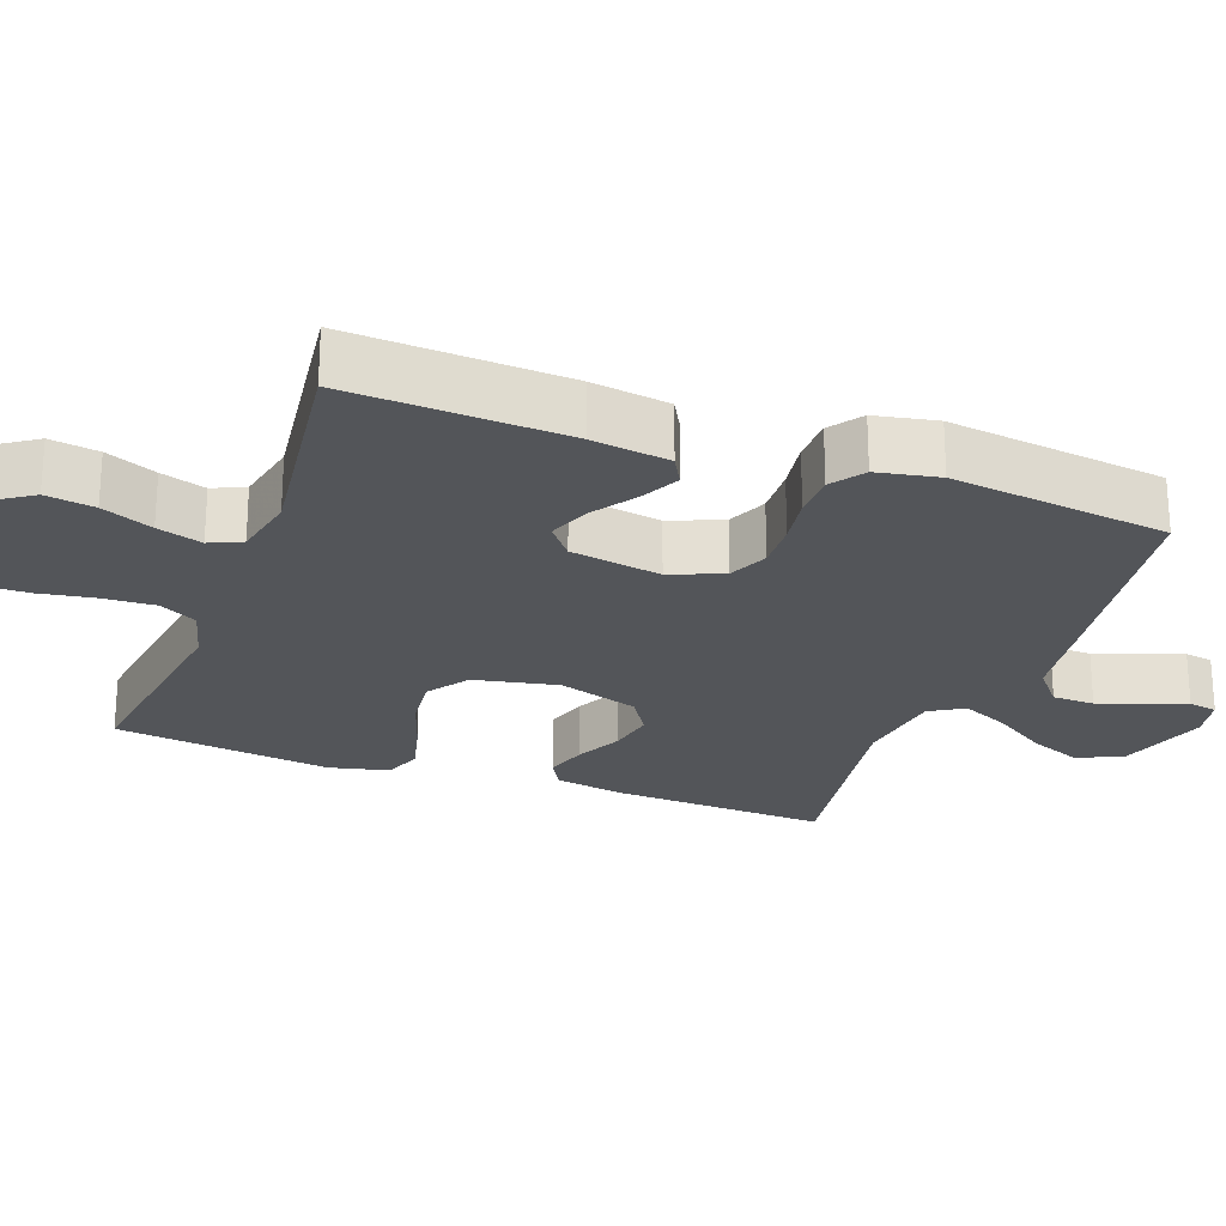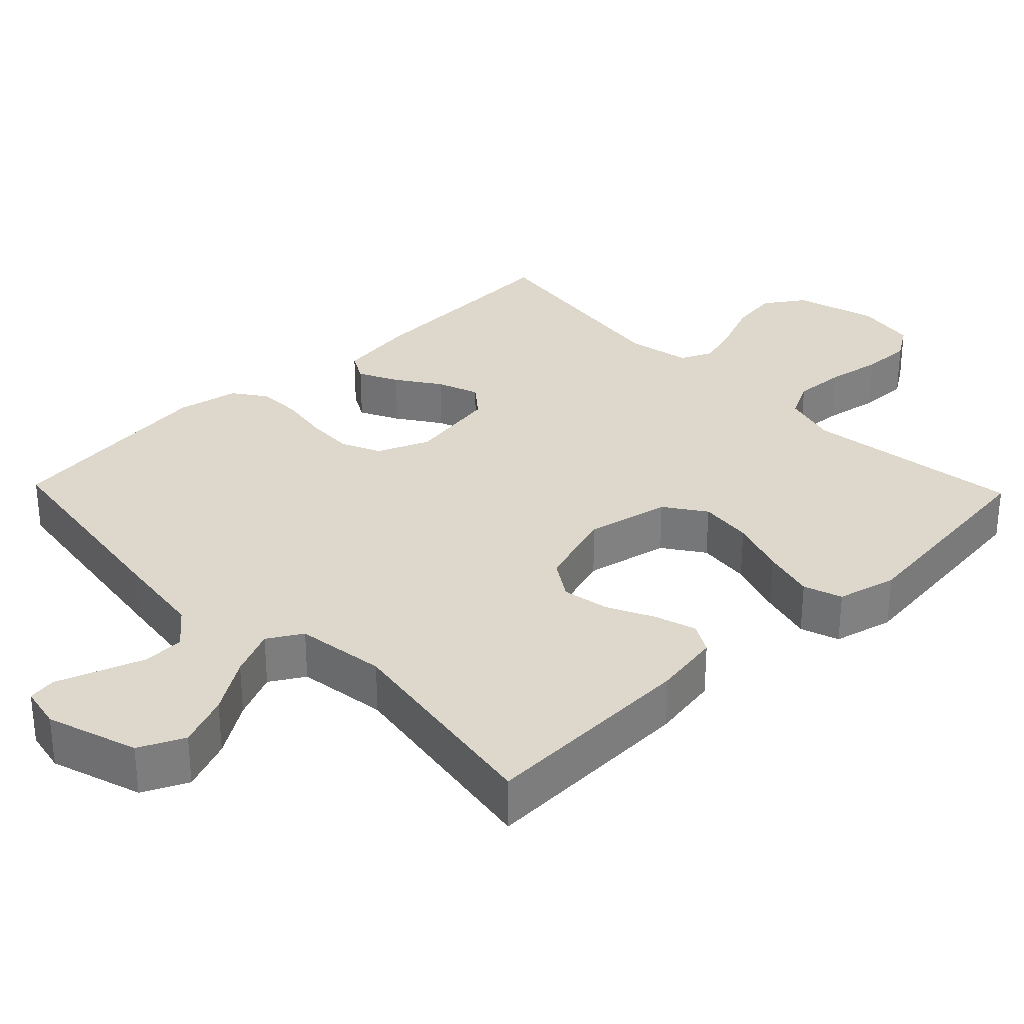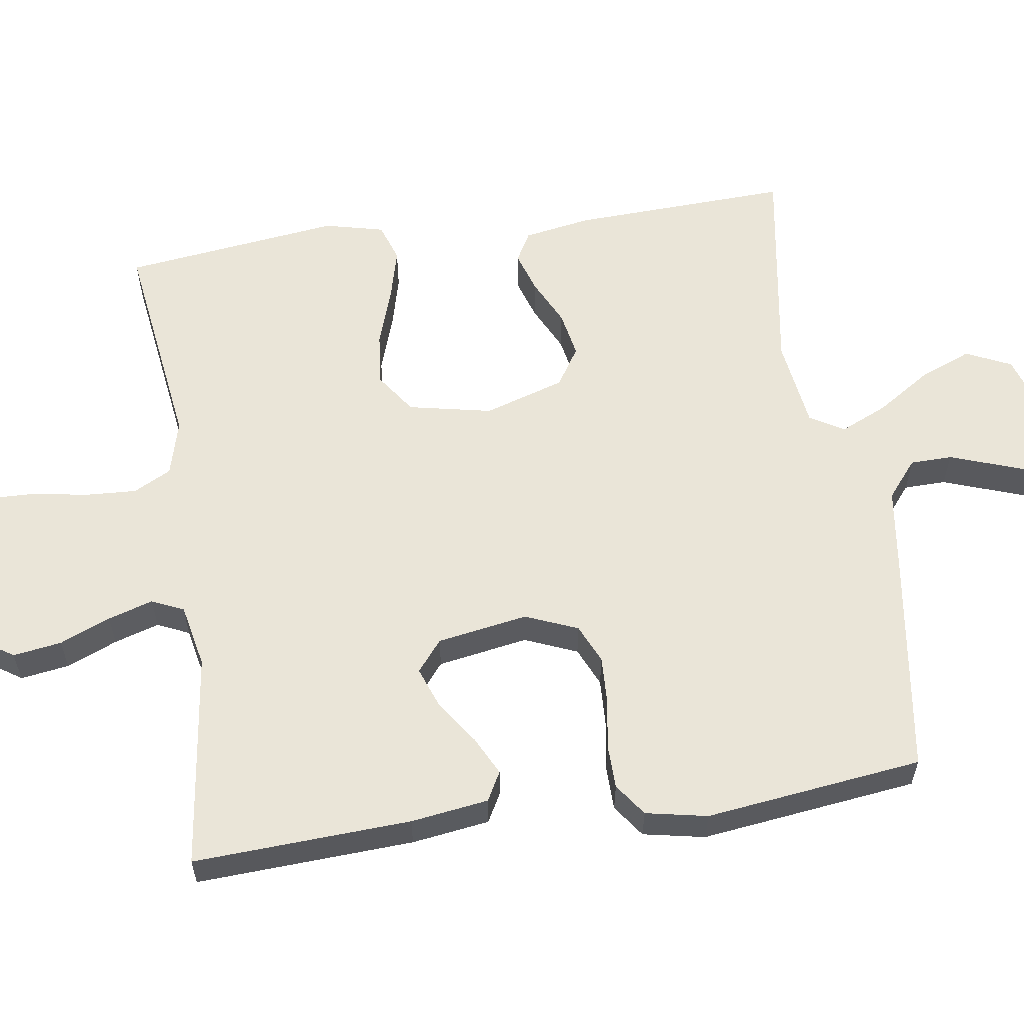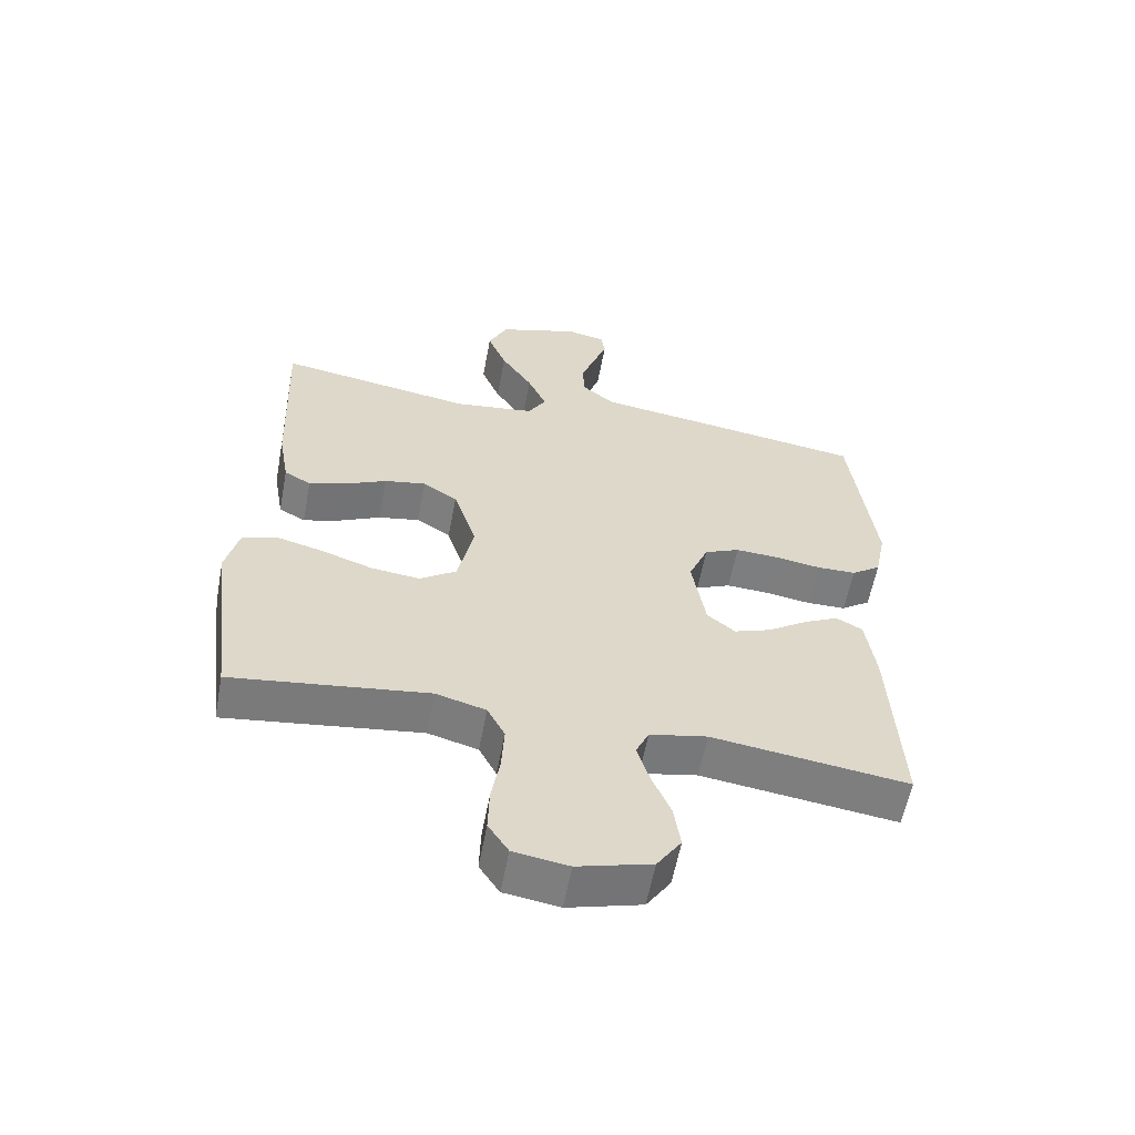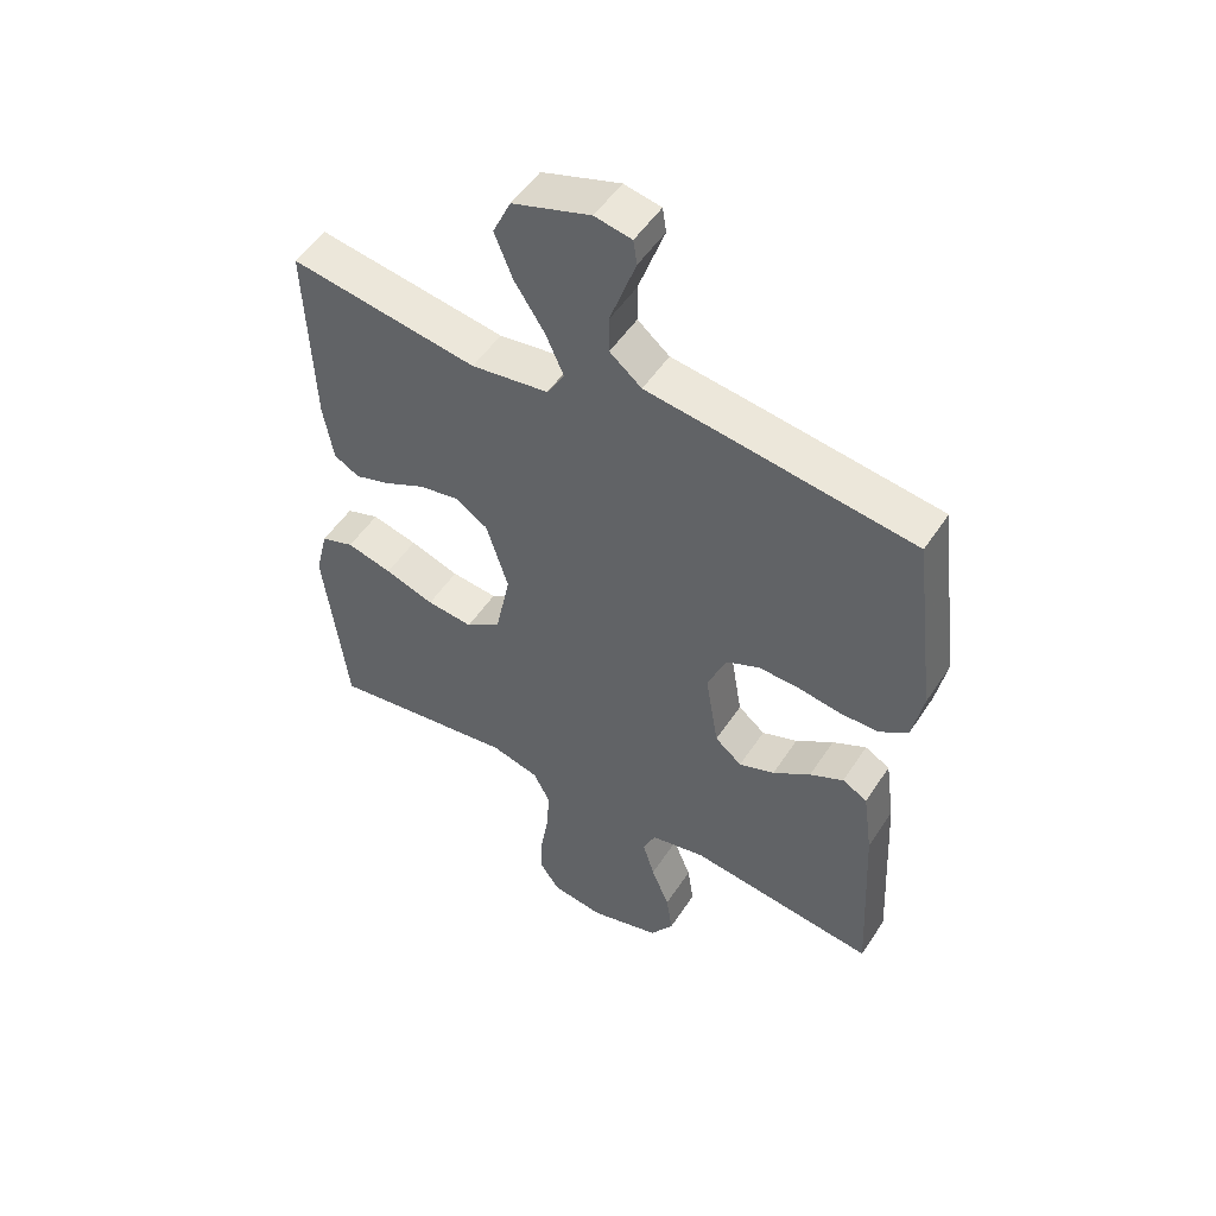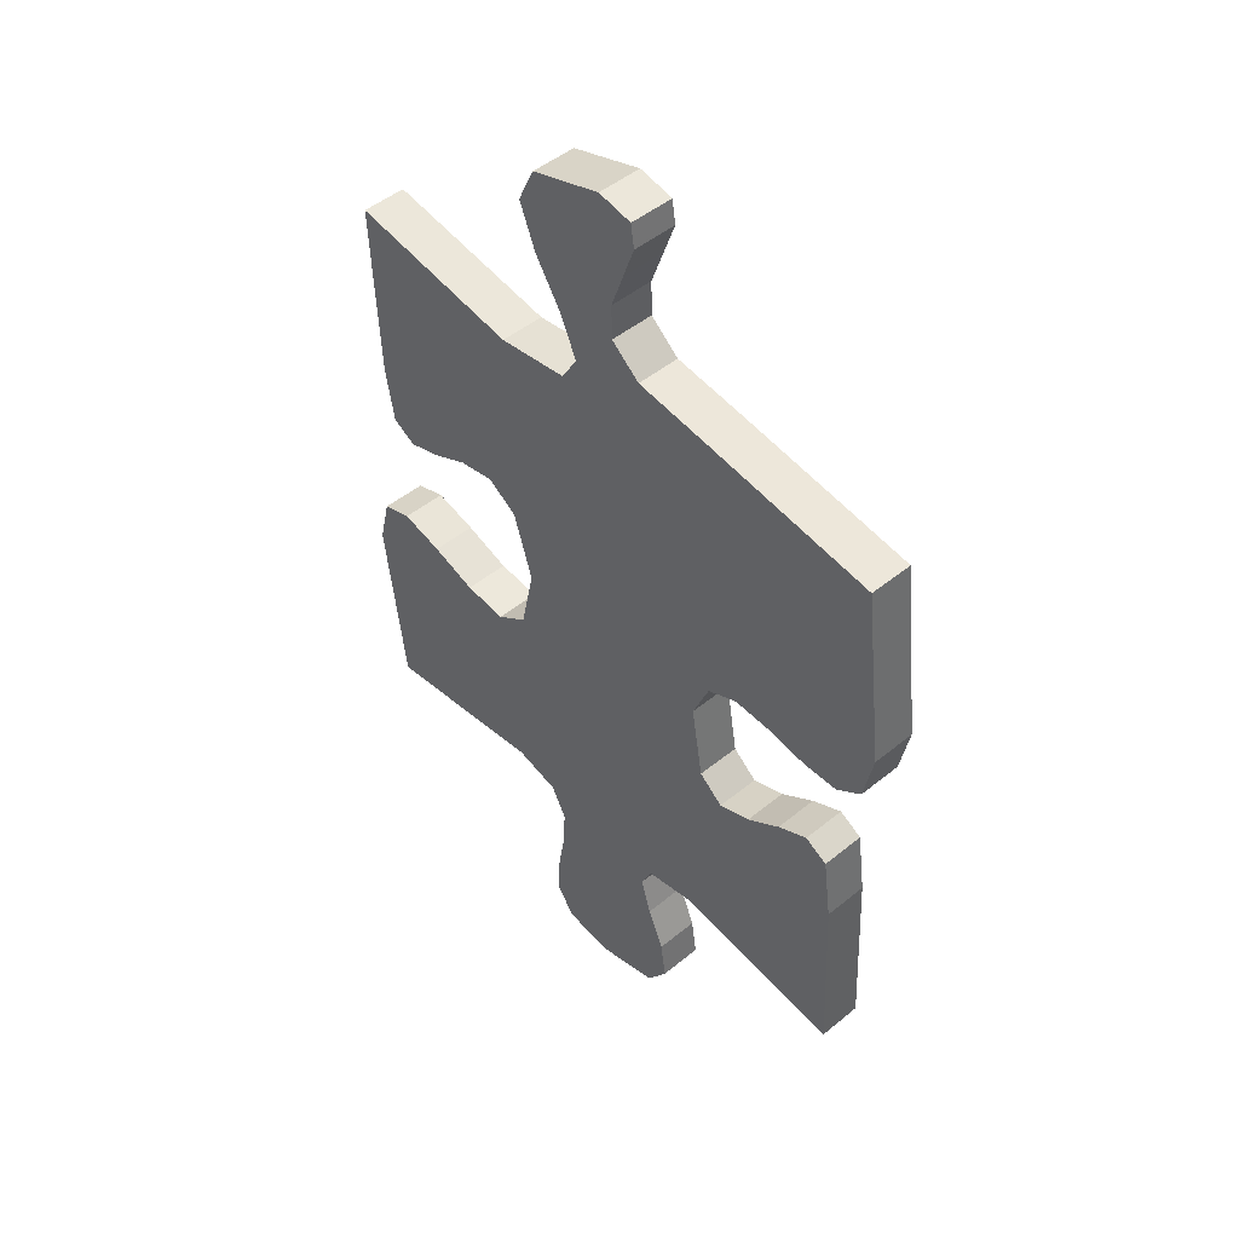
<metadata>
{"format":"obj","ext":"obj","renderer":"f3d","projection":"perspective","resolution":1024,"background":"white","views":[{"elev":-24.3,"azim":-110.4,"up":"+Y"},{"elev":31.1,"azim":46.0,"up":"+Y"},{"elev":58.9,"azim":-98.5,"up":"+Y"},{"elev":-59.1,"azim":169.3,"up":"+Z"},{"elev":51.3,"azim":-147.8,"up":"+Z"},{"elev":48.3,"azim":-132.4,"up":"+Z"}]}
</metadata>
<code>
v 0.5 0.07 0.5
v 0.488 0.07 0.2
v 0.472 0.07 0.107
v 0.431 0.07 0.084
v 0.374 0.07 0.102
v 0.31 0.07 0.133
v 0.246 0.07 0.145
v 0.193 0.07 0.111
v 0.158 0.07 0
v 0.182 0.07 -0.115
v 0.238 0.07 -0.154
v 0.312 0.07 -0.146
v 0.391 0.07 -0.119
v 0.464 0.07 -0.1
v 0.517 0.07 -0.118
v 0.537 0.07 -0.2
v 0.5 0.07 -0.5
v 0.2 0.07 -0.459
v 0.123 0.07 -0.48
v 0.096 0.07 -0.532
v 0.1 0.07 -0.603
v 0.113 0.07 -0.679
v 0.115 0.07 -0.748
v 0.084 0.07 -0.795
v 0 0.07 -0.808
v -0.113 0.07 -0.776
v -0.15 0.07 -0.721
v -0.14 0.07 -0.654
v -0.111 0.07 -0.584
v -0.092 0.07 -0.522
v -0.112 0.07 -0.478
v -0.2 0.07 -0.46
v -0.5 0.07 -0.5
v -0.485 0.07 -0.2
v -0.47 0.07 -0.093
v -0.43 0.07 -0.071
v -0.376 0.07 -0.098
v -0.316 0.07 -0.139
v -0.259 0.07 -0.16
v -0.216 0.07 -0.125
v -0.195 0.07 0
v -0.225 0.07 0.072
v -0.279 0.07 0.096
v -0.345 0.07 0.093
v -0.414 0.07 0.082
v -0.475 0.07 0.083
v -0.52 0.07 0.115
v -0.537 0.07 0.2
v -0.5 0.07 0.5
v -0.2 0.07 0.543
v -0.075 0.07 0.56
v -0.024 0.07 0.602
v -0.023 0.07 0.66
v -0.045 0.07 0.722
v -0.065 0.07 0.778
v -0.059 0.07 0.817
v 0 0.07 0.829
v 0.125 0.07 0.789
v 0.154 0.07 0.727
v 0.125 0.07 0.655
v 0.077 0.07 0.581
v 0.048 0.07 0.516
v 0.076 0.07 0.469
v 0.2 0.07 0.452
v 0.5 0 0.5
v 0.488 0 0.2
v 0.472 0 0.107
v 0.431 0 0.084
v 0.374 0 0.102
v 0.31 0 0.133
v 0.246 0 0.145
v 0.193 0 0.111
v 0.158 0 0
v 0.182 0 -0.115
v 0.238 0 -0.154
v 0.312 0 -0.146
v 0.391 0 -0.119
v 0.464 0 -0.1
v 0.517 0 -0.118
v 0.537 0 -0.2
v 0.5 0 -0.5
v 0.2 0 -0.459
v 0.123 0 -0.48
v 0.096 0 -0.532
v 0.1 0 -0.603
v 0.113 0 -0.679
v 0.115 0 -0.748
v 0.084 0 -0.795
v 0 0 -0.808
v -0.113 0 -0.776
v -0.15 0 -0.721
v -0.14 0 -0.654
v -0.111 0 -0.584
v -0.092 0 -0.522
v -0.112 0 -0.478
v -0.2 0 -0.46
v -0.5 0 -0.5
v -0.485 0 -0.2
v -0.47 0 -0.093
v -0.43 0 -0.071
v -0.376 0 -0.098
v -0.316 0 -0.139
v -0.259 0 -0.16
v -0.216 0 -0.125
v -0.195 0 0
v -0.225 0 0.072
v -0.279 0 0.096
v -0.345 0 0.093
v -0.414 0 0.082
v -0.475 0 0.083
v -0.52 0 0.115
v -0.537 0 0.2
v -0.5 0 0.5
v -0.2 0 0.543
v -0.075 0 0.56
v -0.024 0 0.602
v -0.023 0 0.66
v -0.045 0 0.722
v -0.065 0 0.778
v -0.059 0 0.817
v 0 0 0.829
v 0.125 0 0.789
v 0.154 0 0.727
v 0.125 0 0.655
v 0.077 0 0.581
v 0.048 0 0.516
v 0.076 0 0.469
v 0.2 0 0.452
f 59 60 61
f 58 59 61
f 57 58 61
f 56 57 61
f 55 56 61
f 54 55 61
f 53 54 61 62
f 52 53 62
f 51 52 62 63
f 50 51 63
f 49 50 63
f 48 49 63
f 47 48 63
f 46 47 63
f 45 46 63
f 44 45 63
f 36 37 38
f 35 36 38
f 34 35 38
f 33 34 38
f 32 33 38
f 31 32 38 39
f 27 28 29
f 26 27 29
f 25 26 29
f 24 25 29
f 23 24 29
f 22 23 29
f 21 22 29
f 20 21 29 30
f 19 20 30 31
f 16 17 18
f 15 16 18
f 14 15 18
f 13 14 18
f 12 13 18
f 18 19 31
f 12 18 31
f 11 12 31
f 4 5 6
f 3 4 6
f 2 3 6
f 1 2 6
f 64 1 6
f 64 6 7
f 63 64 7
f 44 63 7
f 43 44 7
f 42 43 7 8
f 41 42 8 9
f 40 41 9 10
f 31 39 40
f 11 31 40
f 10 11 40
f 125 124 123
f 125 123 122
f 125 122 121
f 125 121 120
f 125 120 119
f 125 119 118
f 126 125 118 117
f 126 117 116
f 127 126 116 115
f 127 115 114
f 127 114 113
f 127 113 112
f 127 112 111
f 127 111 110
f 127 110 109
f 127 109 108
f 102 101 100
f 102 100 99
f 102 99 98
f 102 98 97
f 102 97 96
f 103 102 96 95
f 93 92 91
f 93 91 90
f 93 90 89
f 93 89 88
f 93 88 87
f 93 87 86
f 93 86 85
f 94 93 85 84
f 95 94 84 83
f 82 81 80
f 82 80 79
f 82 79 78
f 82 78 77
f 82 77 76
f 95 83 82
f 95 82 76
f 95 76 75
f 70 69 68
f 70 68 67
f 70 67 66
f 70 66 65
f 70 65 128
f 71 70 128
f 71 128 127
f 71 127 108
f 71 108 107
f 72 71 107 106
f 73 72 106 105
f 74 73 105 104
f 104 103 95
f 104 95 75
f 104 75 74
f 1 65 66 2
f 2 66 67 3
f 3 67 68 4
f 4 68 69 5
f 5 69 70 6
f 6 70 71 7
f 7 71 72 8
f 8 72 73 9
f 9 73 74 10
f 10 74 75 11
f 11 75 76 12
f 12 76 77 13
f 13 77 78 14
f 14 78 79 15
f 15 79 80 16
f 16 80 81 17
f 17 81 82 18
f 18 82 83 19
f 19 83 84 20
f 20 84 85 21
f 21 85 86 22
f 22 86 87 23
f 23 87 88 24
f 24 88 89 25
f 25 89 90 26
f 26 90 91 27
f 27 91 92 28
f 28 92 93 29
f 29 93 94 30
f 30 94 95 31
f 31 95 96 32
f 32 96 97 33
f 33 97 98 34
f 34 98 99 35
f 35 99 100 36
f 36 100 101 37
f 37 101 102 38
f 38 102 103 39
f 39 103 104 40
f 40 104 105 41
f 41 105 106 42
f 42 106 107 43
f 43 107 108 44
f 44 108 109 45
f 45 109 110 46
f 46 110 111 47
f 47 111 112 48
f 48 112 113 49
f 49 113 114 50
f 50 114 115 51
f 51 115 116 52
f 52 116 117 53
f 53 117 118 54
f 54 118 119 55
f 55 119 120 56
f 56 120 121 57
f 57 121 122 58
f 58 122 123 59
f 59 123 124 60
f 60 124 125 61
f 61 125 126 62
f 62 126 127 63
f 63 127 128 64
f 64 128 65 1

</code>
